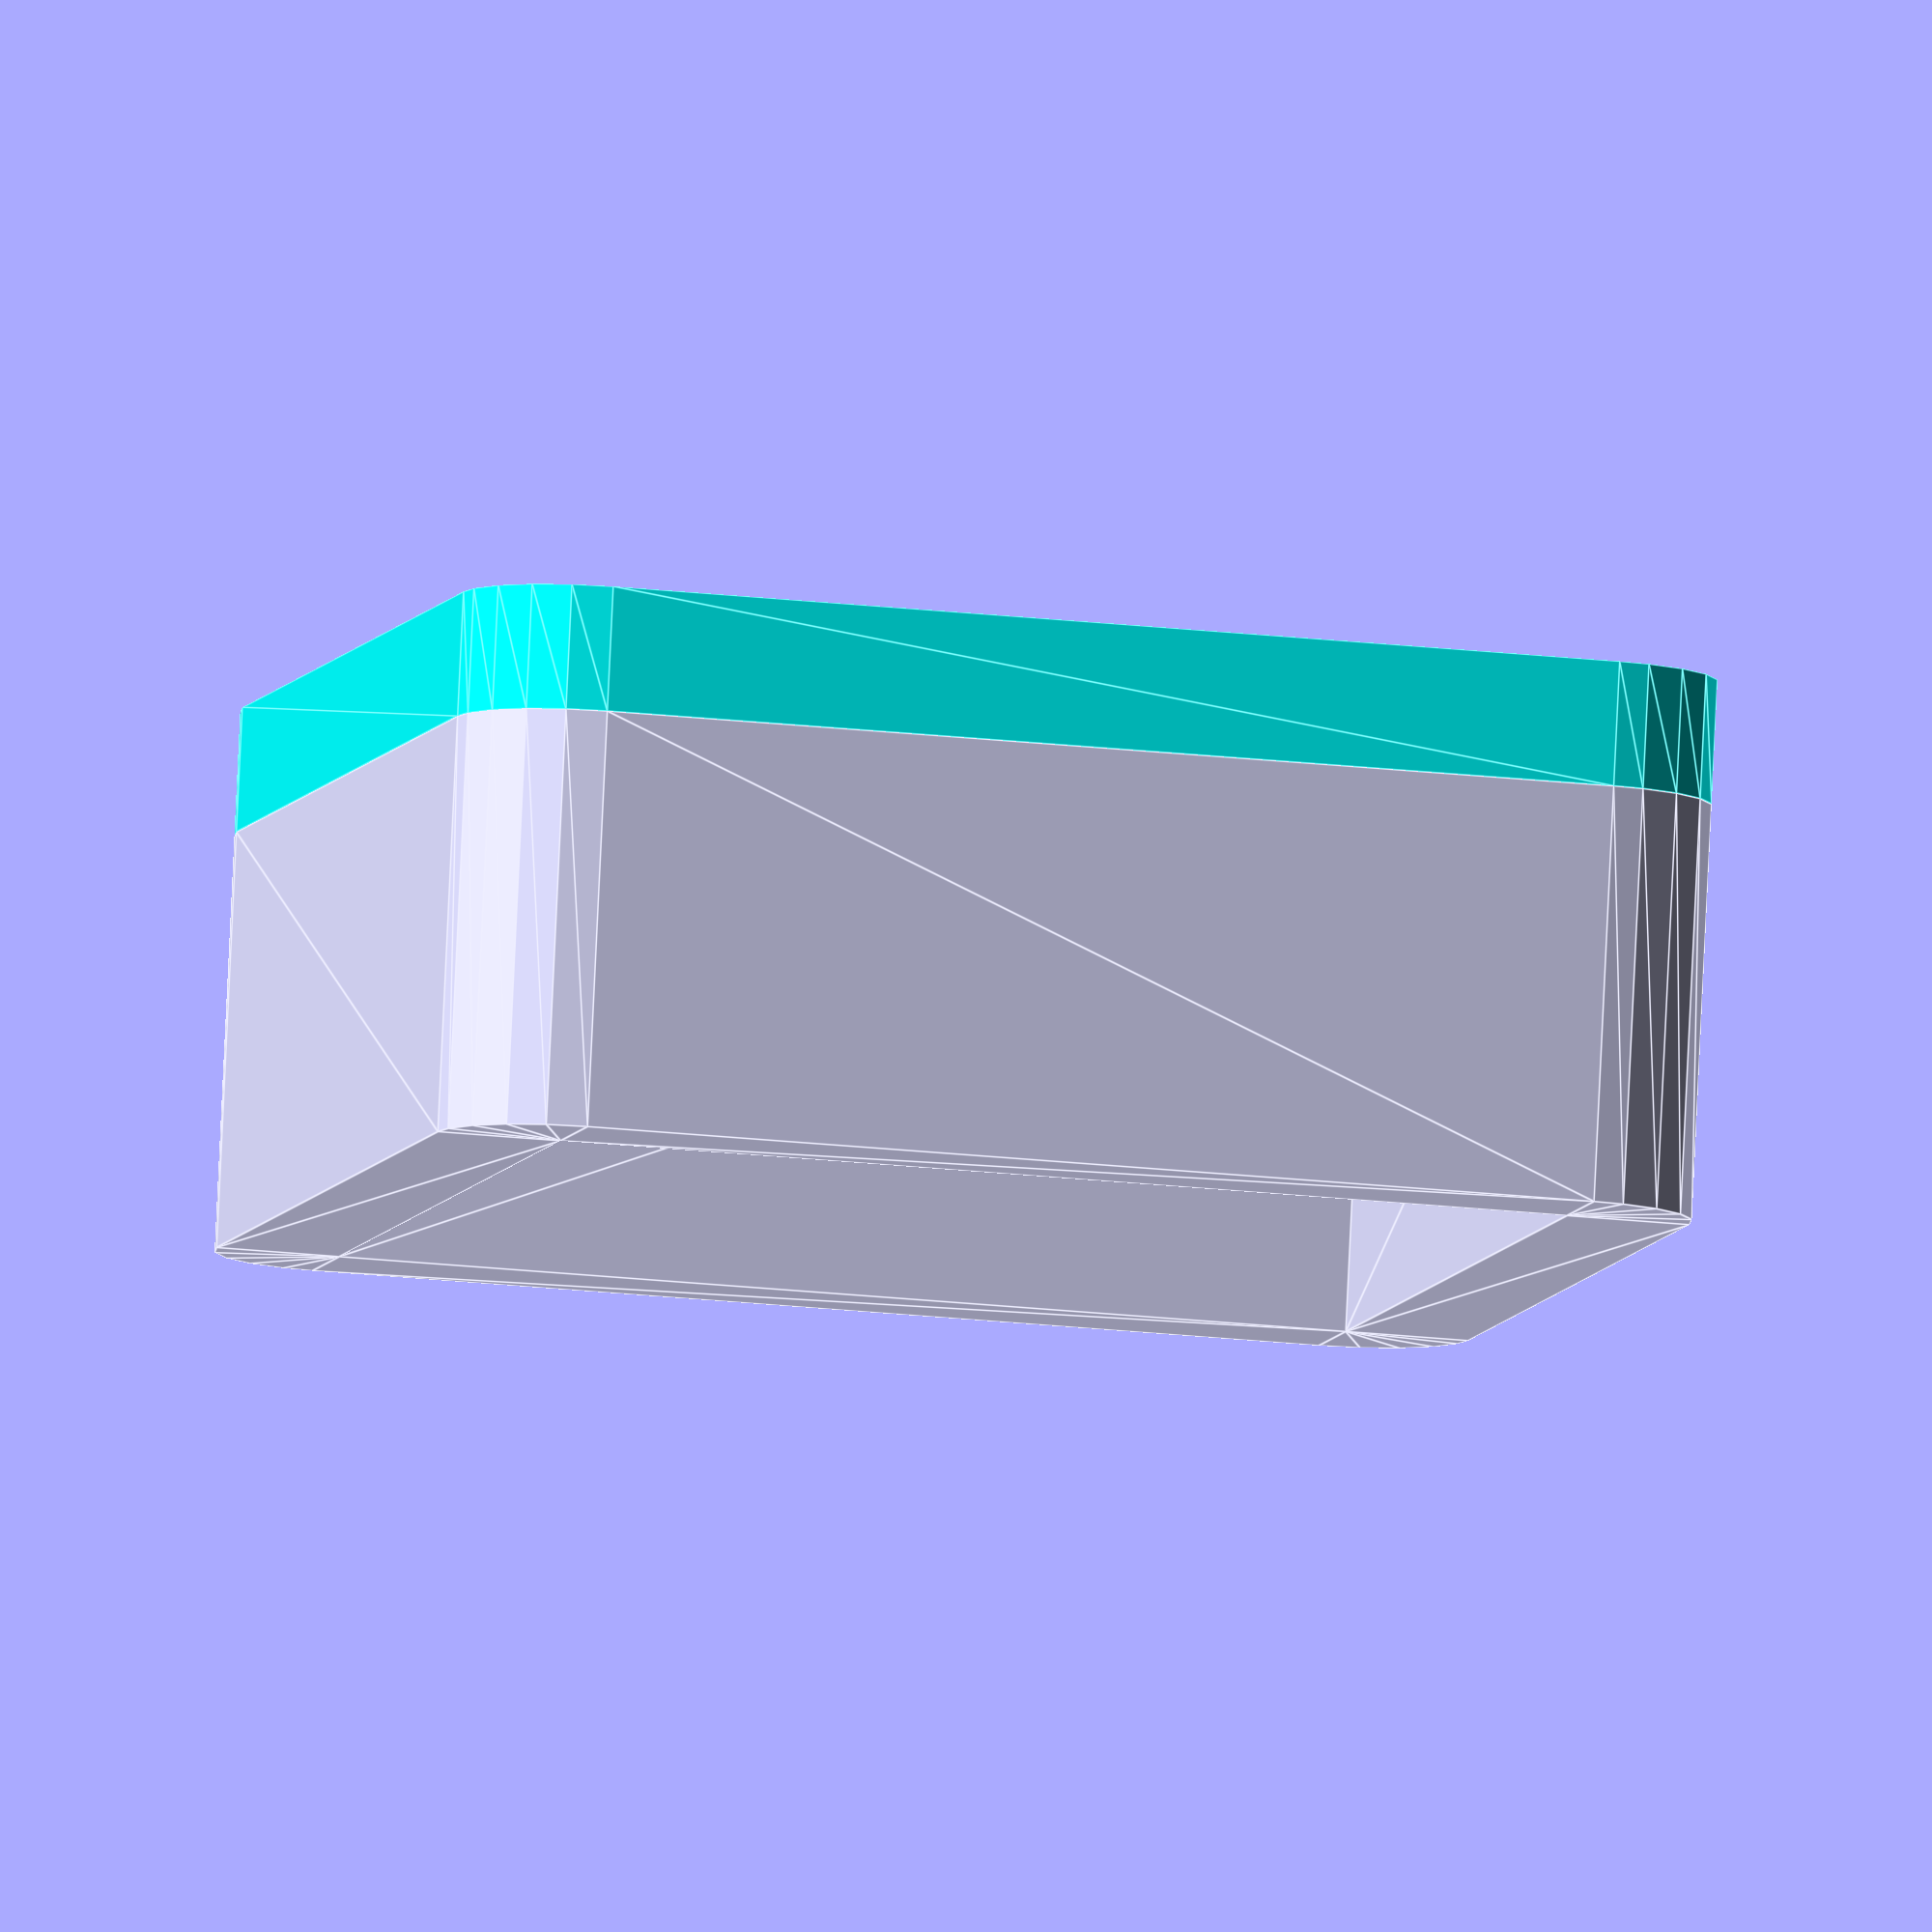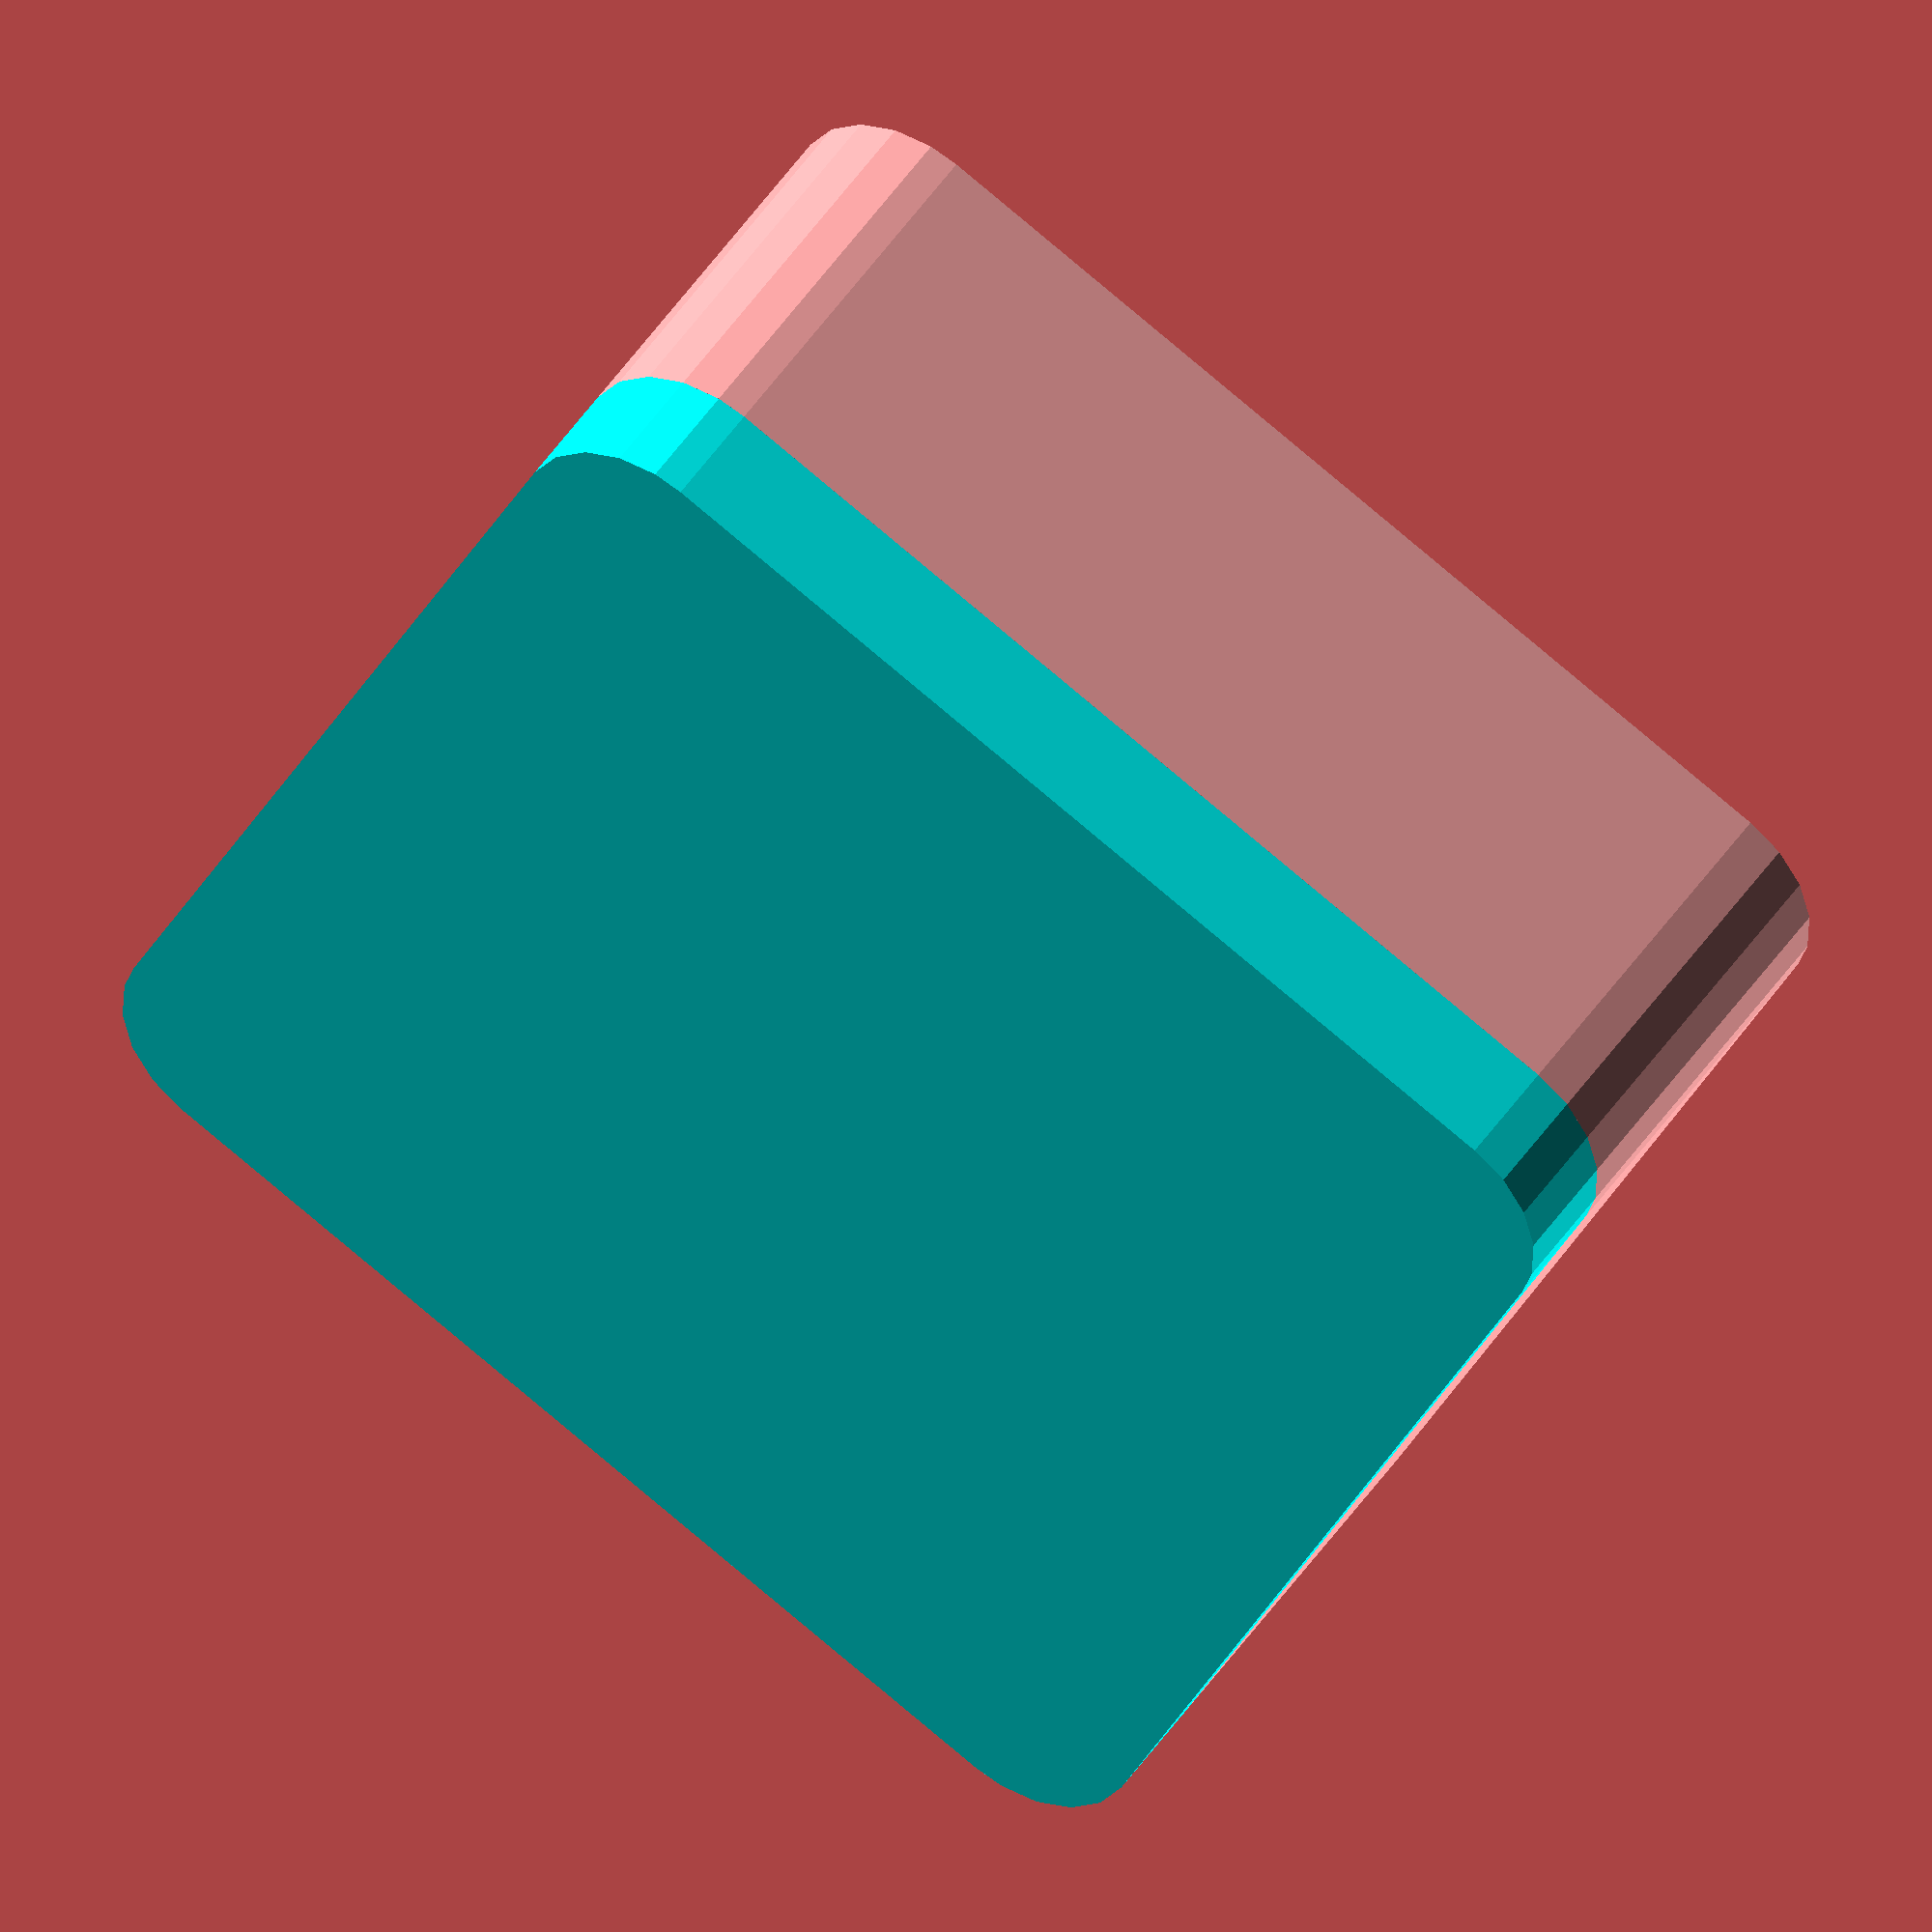
<openscad>
switchBaseSize = 14;
switchBaseHeight = 5;
switchTopHeight = 4.7;
switchSkirtHeight = 1;
switchSkirtOffset = 1.6;
switchSpacing = 6;
switchTotalWidth = switchBaseSize + switchSkirtOffset;

switchesWide = 2;
switchesTall = 2;

baseThickness = 6;
baseHeight = 15;

module switchBase() {
    translate([switchSkirtOffset / 2, switchSkirtOffset / 2, 0])
    
    color("black")
    cube([
    switchBaseSize,
    switchBaseSize, 
    switchBaseHeight], false);
    
    color("blue")
    translate([switchSkirtOffset / 2, switchSkirtOffset / 2,switchBaseHeight+switchSkirtHeight])
    cube([
    switchBaseSize, 
    switchBaseSize, 
    switchTopHeight], false);

    color("white")
    translate([0,0,switchBaseHeight])
    cube([
    switchBaseSize+switchSkirtOffset, 
    switchBaseSize+switchSkirtOffset, 
    switchSkirtHeight], false);
}

module switches() {    
    //translate([baseThickness, baseThickness, baseThickness+8])
    for (x = [0: switchesWide-1]) {
        for (y = [0: switchesTall-1]) {
            translate([
                (x * switchTotalWidth) + ((x + 1) * switchSpacing),
                (y * switchTotalWidth) + ((y + 1) * switchSpacing),
                baseThickness
            ])
            switchBase();
        }
    }
        
}

module macroBase() {
    switchesWidth = switchesWide * switchTotalWidth;
    switchesLength = switchesTall * switchTotalWidth;
    
    offsetWidth = ((switchesWide+1) * switchSpacing);
    offsetLength = ((switchesTall+1) * switchSpacing);
    
    // Bottom of macroHolder
    color("cyan")
    linear_extrude(height=baseThickness) {
        offset(r=baseThickness) {
            square([
                switchesWidth + offsetWidth,
                switchesLength + offsetLength,
            ], false);
        }
    }
    
    // Move off of base
    translate([0,0, baseThickness])
    // Walls of macroholder
    linear_extrude(height=baseHeight + switchBaseHeight){
        difference() {
        offset(r=baseThickness) {
            square([
                switchesWidth + offsetWidth,
                switchesLength + offsetLength,
            ], false);
        }
        square([
                switchesWidth + offsetWidth,
                switchesLength + offsetLength,
            ], false);
        }
    }
    
    // Cable Hole
    
}

//translate([baseThickness, baseThickness, 0])
macroBase();
switches();

</openscad>
<views>
elev=277.2 azim=282.4 roll=2.7 proj=o view=edges
elev=135.8 azim=63.2 roll=329.6 proj=o view=wireframe
</views>
